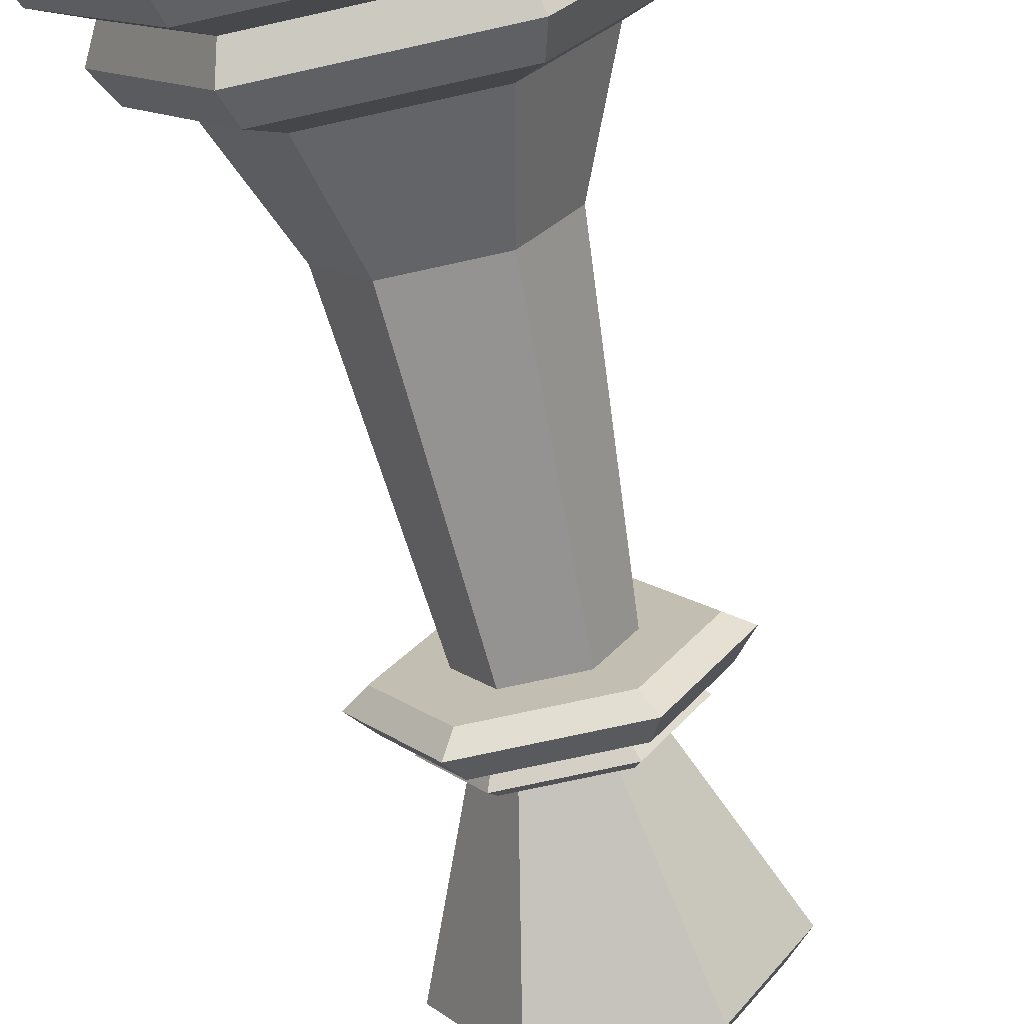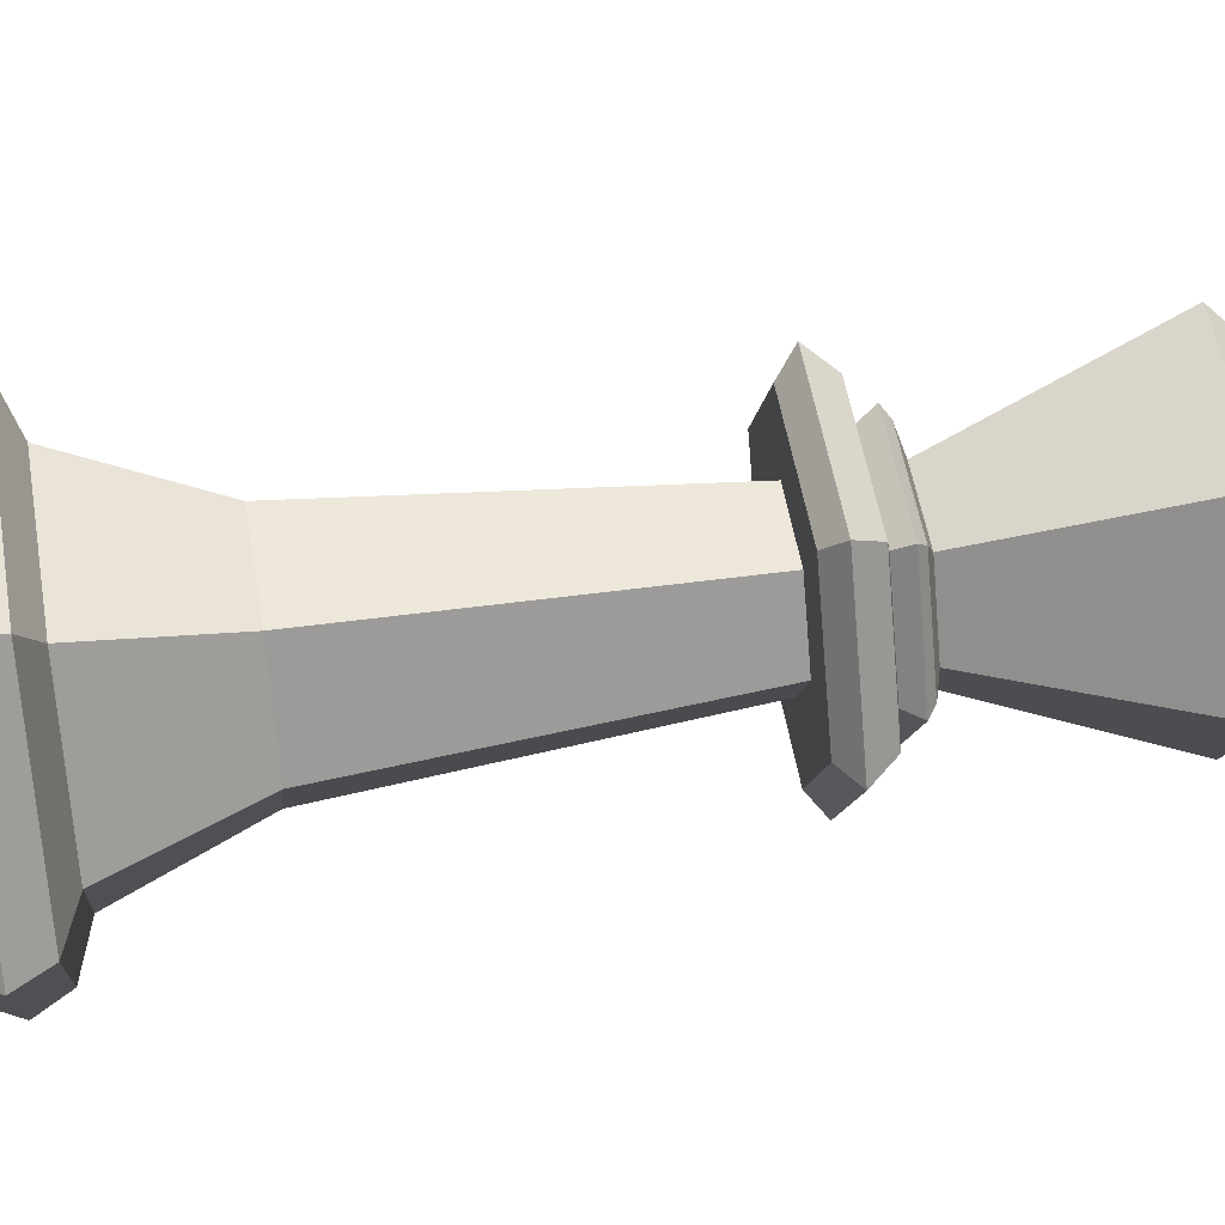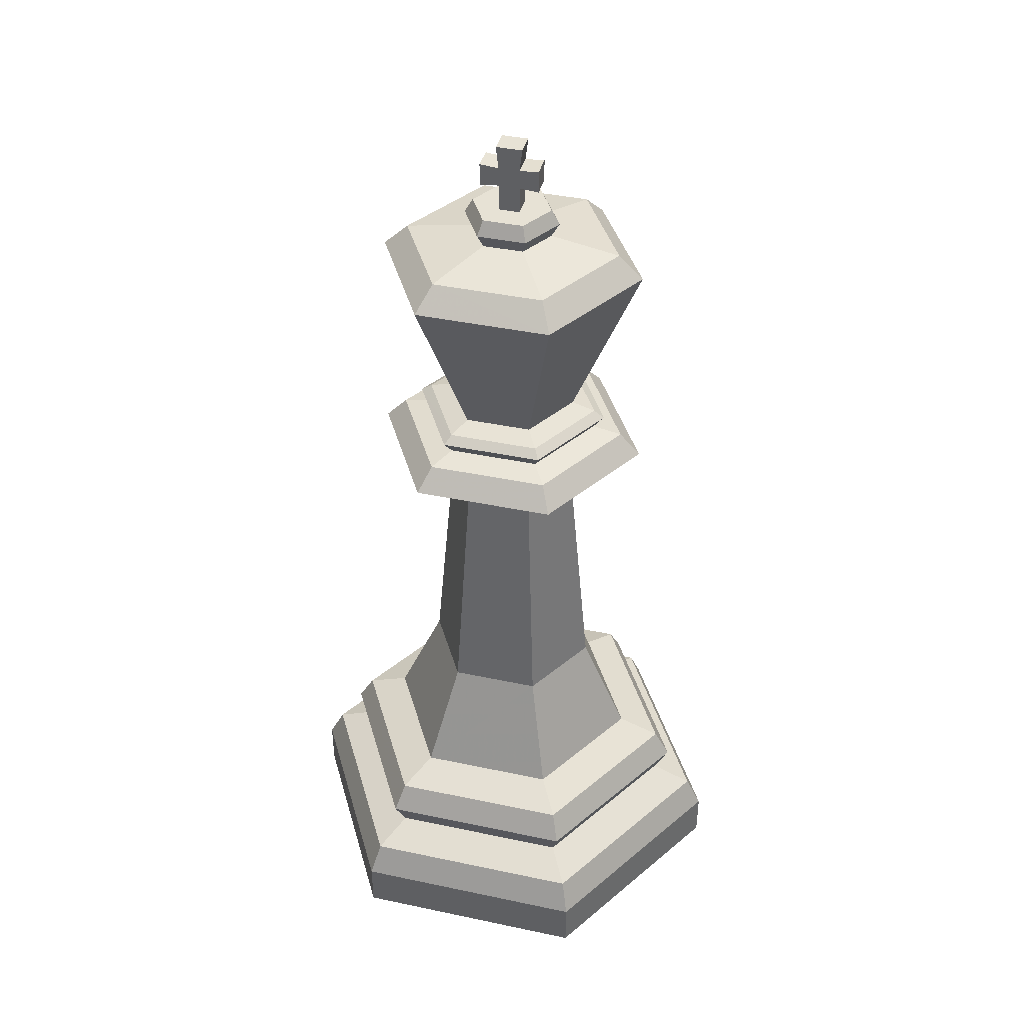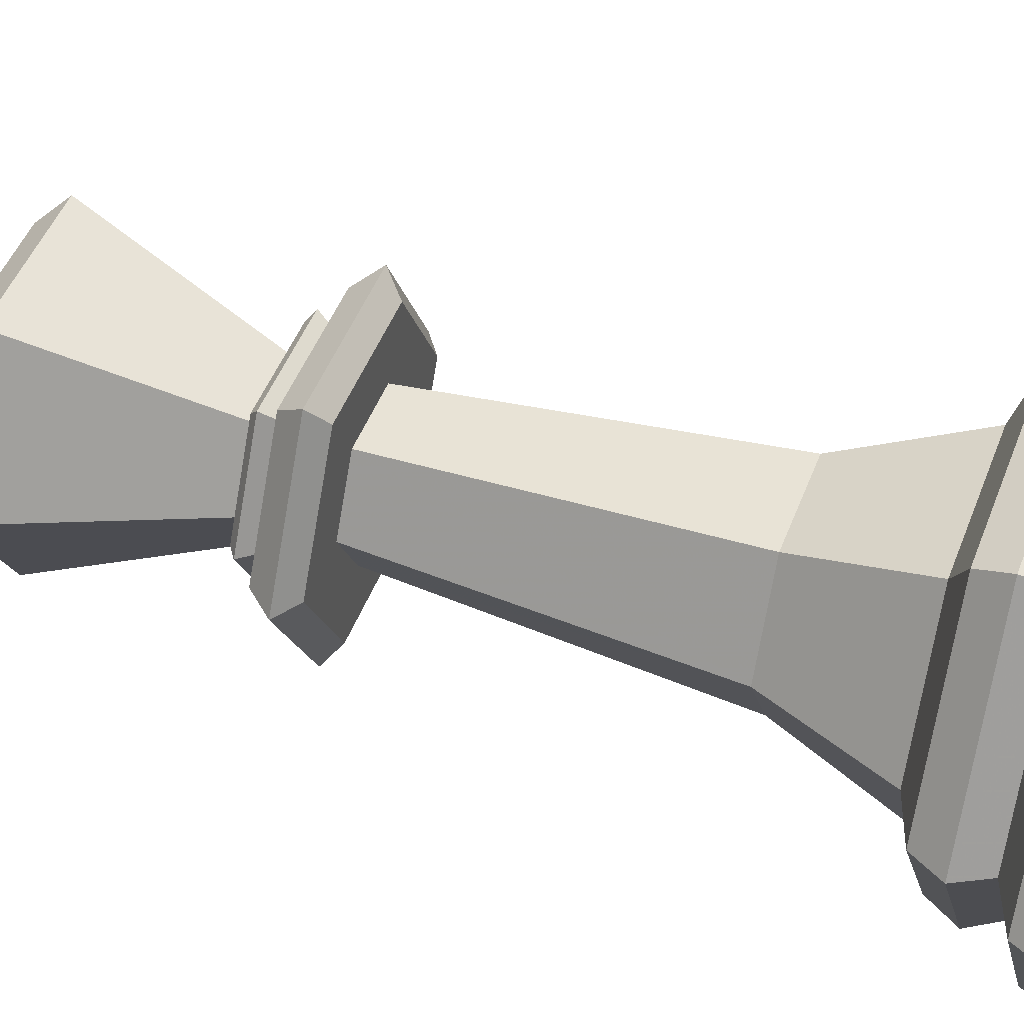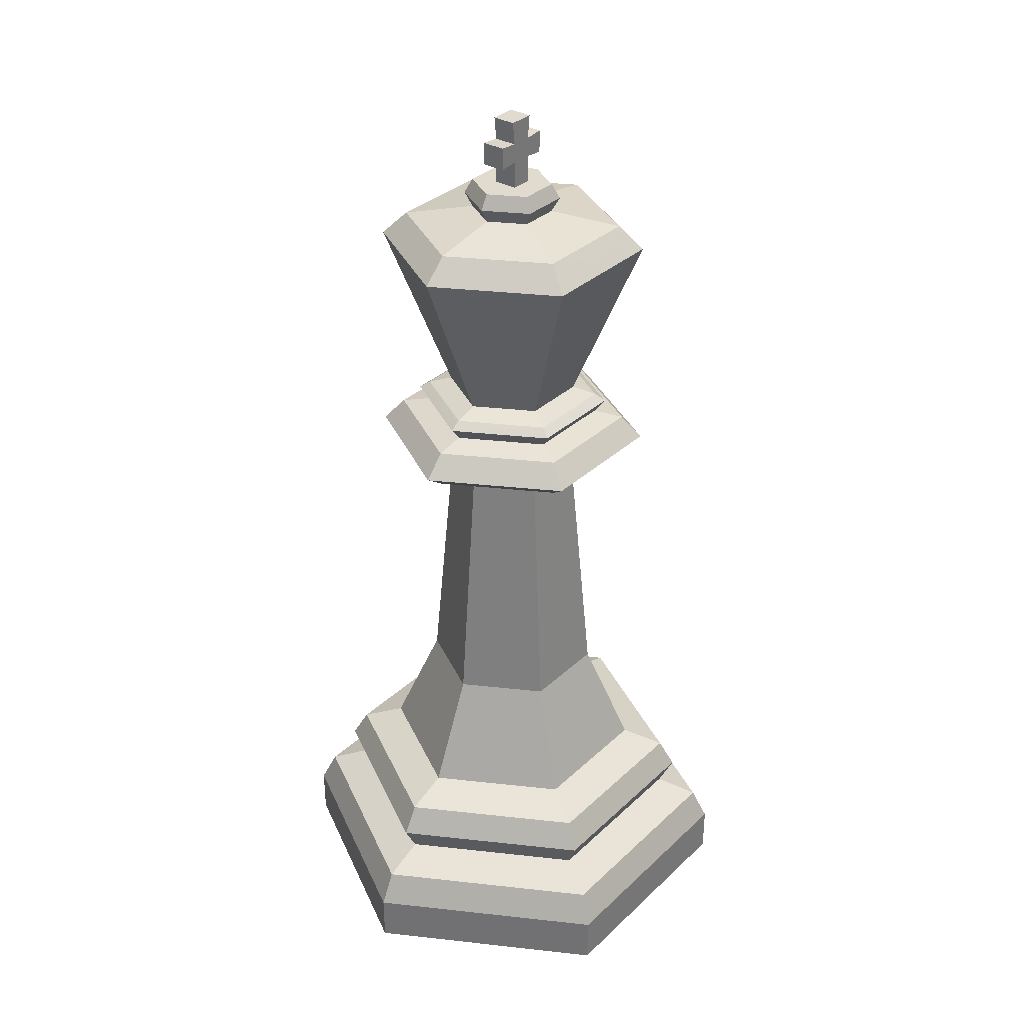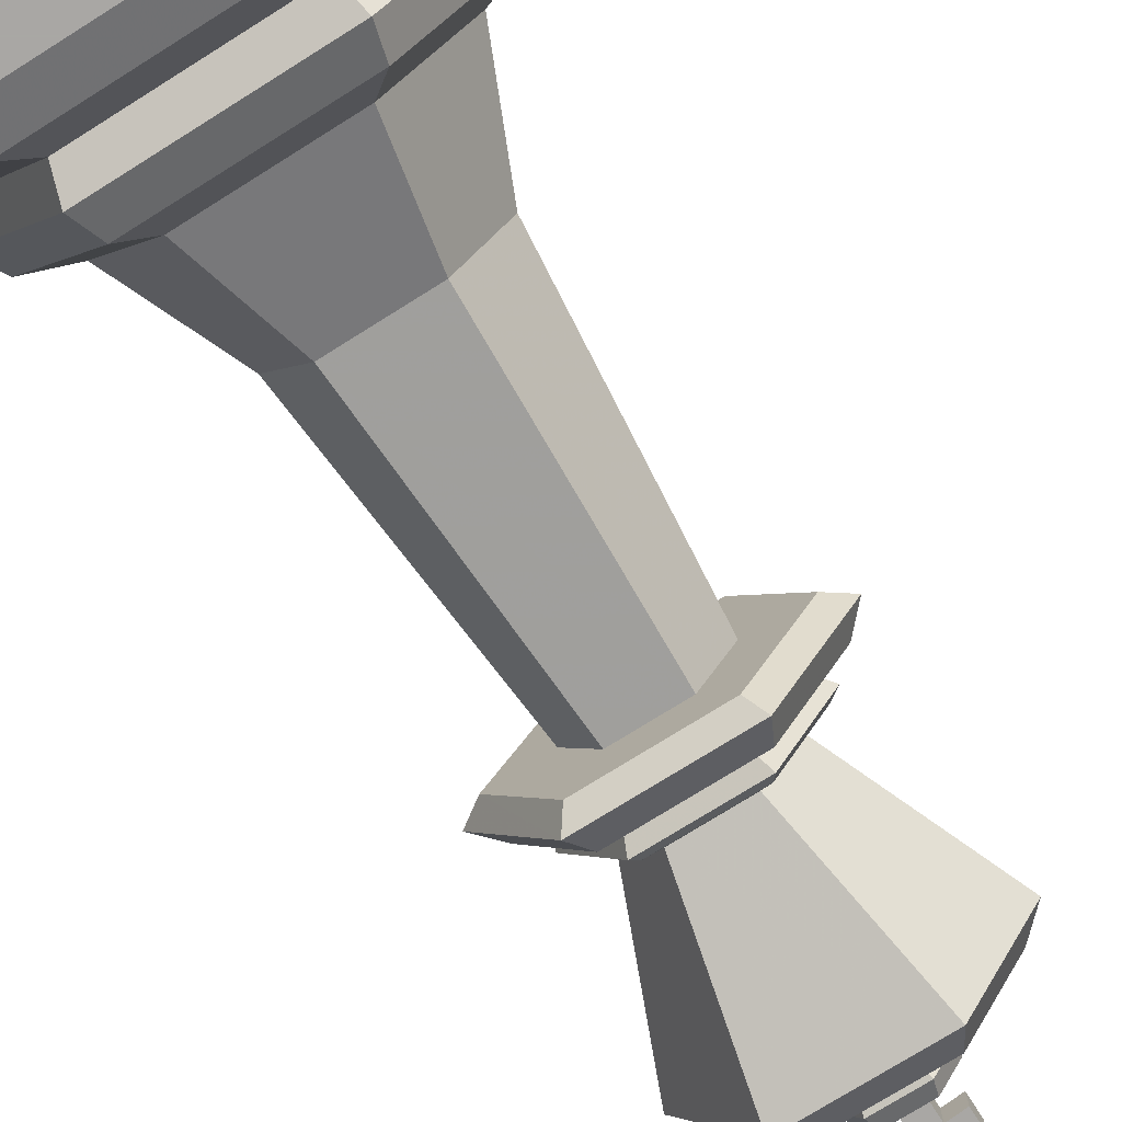
<metadata>
{"format":"obj","ext":"obj","renderer":"f3d","projection":"perspective","resolution":1024,"background":"white","views":[{"elev":-71.1,"azim":12.6,"up":"+Z"},{"elev":50.9,"azim":80.6,"up":"+Z"},{"elev":40.5,"azim":14.6,"up":"+Y"},{"elev":46.6,"azim":-70.0,"up":"+Z"},{"elev":33.4,"azim":-51.4,"up":"+Y"},{"elev":-74.8,"azim":32.1,"up":"+Z"}]}
</metadata>
<code>
v -0.001015 0.08346 0.001127
v -0.00126 0.09026 0.001127
v -0.001015 0.08346 -0.001127
v -0.00126 0.09026 -0.001127
v 0.00103 0.08346 0.001127
v 0.001274 0.09026 0.001127
v 0.00103 0.08346 -0.001127
v 0.001274 0.09026 -0.001127
v -0.001015 0.08618 0.001127
v -0.001015 0.08805 0.001127
v -0.001015 0.08805 -0.001127
v -0.001015 0.08618 -0.001127
v 0.00103 0.08805 -0.001127
v 0.00103 0.08618 -0.001127
v 0.00103 0.08805 0.001127
v 0.00103 0.08618 0.001127
v -0.002848 0.08602 0.001127
v -0.002848 0.08821 0.001127
v -0.002848 0.08821 -0.001127
v -0.002848 0.08602 -0.001127
v 0.002862 0.08821 -0.001127
v 0.002862 0.08602 -0.001127
v 0.002862 0.08821 0.001127
v 0.002862 0.08602 0.001127
v 0.0115 0 -0.01992
v 0.003062 0.0545 -0.005303
v -0.0115 0 -0.01992
v -0.003062 0.0545 -0.005303
v 0.0115 0.004729 -0.01992
v -0.0115 0.004729 -0.01992
v 0.01072 0.007874 -0.01858
v -0.01072 0.007874 -0.01858
v 0.009419 0.01217 -0.01631
v -0.009419 0.01217 -0.01631
v 0.008641 0.01488 -0.01497
v -0.008641 0.01488 -0.01497
v 0.00658 0.01636 -0.0114
v -0.00658 0.01636 -0.0114
v 0.008709 0.009467 -0.01508
v -0.008709 0.009467 -0.01508
v 0.005749 0.05809 -0.009958
v -0.005749 0.05809 -0.009958
v 0.006763 0.05591 -0.01171
v 0.005739 0.0545 -0.009941
v -0.006763 0.05591 -0.01171
v -0.005739 0.0545 -0.009941
v 0.00431 0.02684 -0.007466
v -0.00431 0.02684 -0.007466
v 0.003193 0.06124 -0.00553
v -0.003192 0.06124 -0.00553
v 0.004328 0.05859 -0.007496
v -0.004327 0.05859 -0.007496
v 0.004331 0.06058 -0.007503
v -0.004333 0.06058 -0.007503
v 0.004848 0.05989 -0.008398
v -0.004849 0.05989 -0.008398
v -0.0053 0.07959 -0.009174
v 0.005293 0.07959 -0.009174
v -0.006498 0.07731 -0.01125
v 0.006489 0.07731 -0.01125
v -0.001951 0.08075 -0.003381
v 0.001953 0.08075 -0.003381
v -0.001951 0.08359 -0.003381
v 0.001953 0.08359 -0.003381
v 0.002354 0.08217 -0.004078
v -0.002354 0.08217 -0.004077
v 0.0115 -0 0.01992
v 0.003062 0.0545 0.005303
v -0.0115 -0 0.01992
v -0.003062 0.0545 0.005303
v 0.0115 0.004729 0.01992
v -0.0115 0.004729 0.01992
v 0.01072 0.007874 0.01858
v -0.01072 0.007874 0.01858
v 0.009419 0.01217 0.01631
v -0.009419 0.01217 0.01631
v 0.008641 0.01488 0.01497
v -0.008641 0.01488 0.01497
v 0.00658 0.01636 0.0114
v -0.00658 0.01636 0.0114
v 0.008709 0.009467 0.01508
v -0.008709 0.009467 0.01508
v 0.005749 0.05809 0.009958
v -0.005749 0.05809 0.009958
v 0.006763 0.05591 0.01171
v 0.005739 0.0545 0.009941
v -0.006763 0.05591 0.01171
v -0.005739 0.0545 0.009941
v 0.00431 0.02684 0.007466
v -0.00431 0.02684 0.007466
v 0.003193 0.06124 0.00553
v -0.003192 0.06124 0.00553
v 0.004328 0.05859 0.007496
v -0.004327 0.05859 0.007496
v 0.004331 0.06058 0.007503
v -0.004333 0.06058 0.007503
v 0.004848 0.05989 0.008398
v -0.004849 0.05989 0.008398
v -0.0053 0.07959 0.009174
v 0.005293 0.07959 0.009174
v -0.006498 0.07731 0.01125
v 0.006489 0.07731 0.01125
v -0.023 -0 -0
v -0.006124 0.0545 0
v 0.023 0 0
v 0.006124 0.0545 0
v -0.023 0.004729 0
v 0.023 0.004729 0
v -0.02145 0.007874 0
v 0.02145 0.007874 0
v -0.01884 0.01217 0
v 0.01884 0.01217 0
v -0.01728 0.01488 0
v 0.01728 0.01488 0
v -0.01316 0.01636 0
v 0.01316 0.01636 0
v 0.01742 0.009467 0
v -0.01742 0.009467 0
v -0.0115 0.05809 0
v 0.0115 0.05809 0
v -0.006362 0.06125 0
v -0.01148 0.0545 0
v -0.01353 0.05591 0
v 0.01353 0.05591 0
v 0.01148 0.0545 0
v -0.00862 0.02684 0
v 0.00862 0.02684 0
v 0.006386 0.06124 0
v 0 0 0
v -0.008642 0.05859 0
v 0.008656 0.05859 0
v -0.008633 0.06058 0
v 0.008662 0.06058 0
v -0.009674 0.05989 0
v 0.009696 0.05989 0
v -0.01056 0.07959 0
v 0.01059 0.07959 0
v 0.01298 0.0773 0
v -0.01294 0.07731 0
v -0.001951 0.08075 0.003381
v 0.001953 0.08075 0.003381
v -0.003889 0.08075 0
v 0.003905 0.08075 0
v -0.001951 0.08359 0.003381
v 0.001953 0.08359 0.003381
v -0.003889 0.08359 0
v 0.003905 0.08359 0
v 0.004709 0.08217 0
v 0.002354 0.08217 0.004078
v -0.002354 0.08217 0.004077
v -0.004691 0.08217 0
v 8e-06 0.08359 0
f 2 11 10
f 4 13 11
f 8 15 13
f 6 10 15
f 4 6 8
f 16 1 5
f 15 9 16
f 7 16 5
f 12 19 11
f 12 7 3
f 11 14 12
f 9 3 1
f 9 20 12
f 21 24 22
f 18 20 17
f 10 17 9
f 14 24 16
f 11 18 10
f 15 21 13
f 16 23 15
f 13 22 14
f 47 106 127
f 48 26 47
f 126 28 48
f 103 30 27
f 27 29 25
f 25 108 105
f 107 32 30
f 30 31 29
f 29 110 108
f 118 34 40
f 40 33 39
f 39 112 117
f 34 113 36
f 34 35 33
f 112 35 114
f 36 115 38
f 36 37 35
f 35 116 114
f 31 117 110
f 32 39 31
f 32 118 40
f 46 26 28
f 42 43 45
f 43 120 124
f 49 133 53
f 122 28 104
f 44 106 26
f 119 45 123
f 50 53 54
f 132 50 54
f 43 125 44
f 46 43 44
f 122 45 46
f 115 48 38
f 37 48 47
f 116 47 127
f 103 27 129
f 27 25 129
f 105 129 25
f 119 52 42
f 52 41 42
f 51 120 41
f 134 54 56
f 56 53 55
f 55 133 135
f 51 135 131
f 52 55 51
f 134 52 130
f 139 57 59
f 60 57 58
f 138 58 137
f 49 138 128
f 50 60 49
f 50 139 59
f 58 61 62
f 137 62 143
f 136 61 57
f 148 64 147
f 151 63 66
f 65 63 64
f 61 65 62
f 61 151 66
f 62 148 143
f 63 146 152
f 64 63 152
f 147 64 152
f 127 68 89
f 68 90 89
f 70 126 90
f 72 103 69
f 71 69 67
f 108 67 105
f 74 107 72
f 73 72 71
f 110 71 108
f 82 111 118
f 75 82 81
f 112 81 117
f 76 113 111
f 77 76 75
f 112 77 75
f 80 113 78
f 79 78 77
f 114 79 77
f 117 73 110
f 81 74 73
f 82 109 74
f 68 88 70
f 85 84 87
f 85 120 83
f 133 91 95
f 70 122 104
f 106 86 68
f 123 84 119
f 95 92 96
f 132 92 121
f 125 85 86
f 88 85 87
f 122 87 123
f 90 115 80
f 89 80 79
f 127 79 116
f 103 129 69
f 69 129 67
f 105 67 129
f 119 94 130
f 83 94 84
f 120 93 83
f 134 96 132
f 98 95 96
f 97 133 95
f 93 135 97
f 94 97 98
f 94 134 130
f 99 139 101
f 102 99 101
f 138 100 102
f 138 91 128
f 102 92 91
f 92 139 121
f 100 140 99
f 137 141 100
f 140 136 99
f 148 145 149
f 144 151 150
f 149 144 150
f 149 140 141
f 140 151 142
f 148 141 143
f 144 152 146
f 145 152 144
f 147 152 145
f 2 4 11
f 4 8 13
f 8 6 15
f 6 2 10
f 4 2 6
f 16 9 1
f 15 10 9
f 7 14 16
f 12 20 19
f 12 14 7
f 11 13 14
f 9 12 3
f 9 17 20
f 21 23 24
f 18 19 20
f 10 18 17
f 14 22 24
f 11 19 18
f 15 23 21
f 16 24 23
f 13 21 22
f 47 26 106
f 48 28 26
f 126 104 28
f 103 107 30
f 27 30 29
f 25 29 108
f 107 109 32
f 30 32 31
f 29 31 110
f 118 111 34
f 40 34 33
f 39 33 112
f 34 111 113
f 34 36 35
f 112 33 35
f 36 113 115
f 36 38 37
f 35 37 116
f 31 39 117
f 32 40 39
f 32 109 118
f 46 44 26
f 42 41 43
f 43 41 120
f 49 128 133
f 122 46 28
f 44 125 106
f 119 42 45
f 50 49 53
f 132 121 50
f 43 124 125
f 46 45 43
f 122 123 45
f 115 126 48
f 37 38 48
f 116 37 47
f 119 130 52
f 52 51 41
f 51 131 120
f 134 132 54
f 56 54 53
f 55 53 133
f 51 55 135
f 52 56 55
f 134 56 52
f 139 136 57
f 60 59 57
f 138 60 58
f 49 60 138
f 50 59 60
f 50 121 139
f 58 57 61
f 137 58 62
f 136 142 61
f 148 65 64
f 151 146 63
f 65 66 63
f 61 66 65
f 61 142 151
f 62 65 148
f 127 106 68
f 68 70 90
f 70 104 126
f 72 107 103
f 71 72 69
f 108 71 67
f 74 109 107
f 73 74 72
f 110 73 71
f 82 76 111
f 75 76 82
f 112 75 81
f 76 78 113
f 77 78 76
f 112 114 77
f 80 115 113
f 79 80 78
f 114 116 79
f 117 81 73
f 81 82 74
f 82 118 109
f 68 86 88
f 85 83 84
f 85 124 120
f 133 128 91
f 70 88 122
f 106 125 86
f 123 87 84
f 95 91 92
f 132 96 92
f 125 124 85
f 88 86 85
f 122 88 87
f 90 126 115
f 89 90 80
f 127 89 79
f 119 84 94
f 83 93 94
f 120 131 93
f 134 98 96
f 98 97 95
f 97 135 133
f 93 131 135
f 94 93 97
f 94 98 134
f 99 136 139
f 102 100 99
f 138 137 100
f 138 102 91
f 102 101 92
f 92 101 139
f 100 141 140
f 137 143 141
f 140 142 136
f 148 147 145
f 144 146 151
f 149 145 144
f 149 150 140
f 140 150 151
f 148 149 141

</code>
